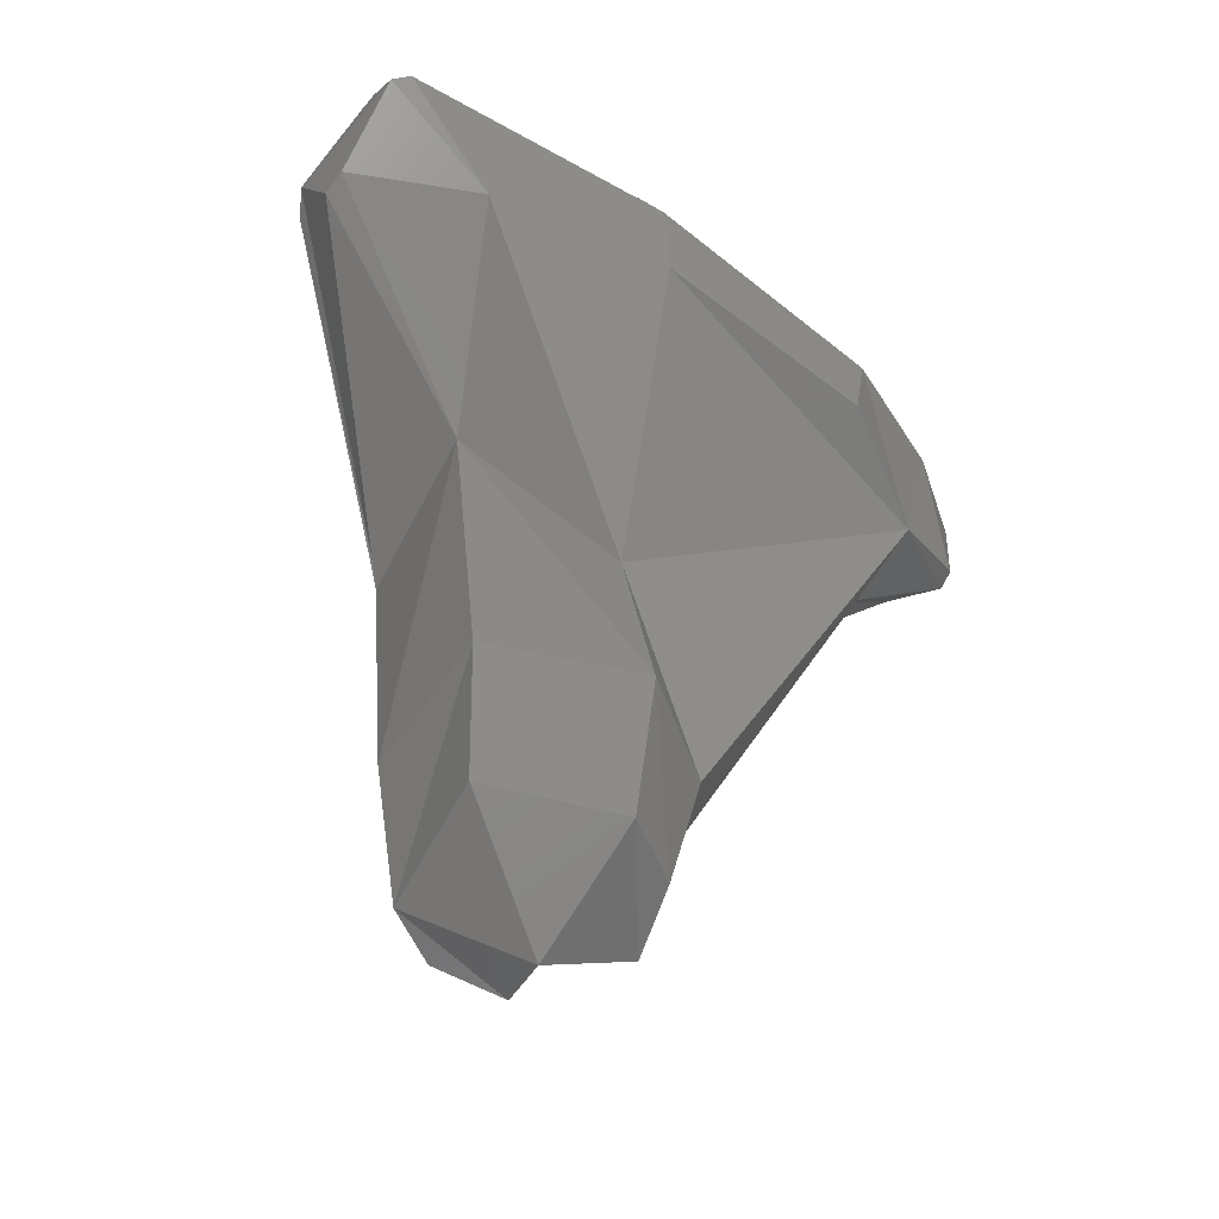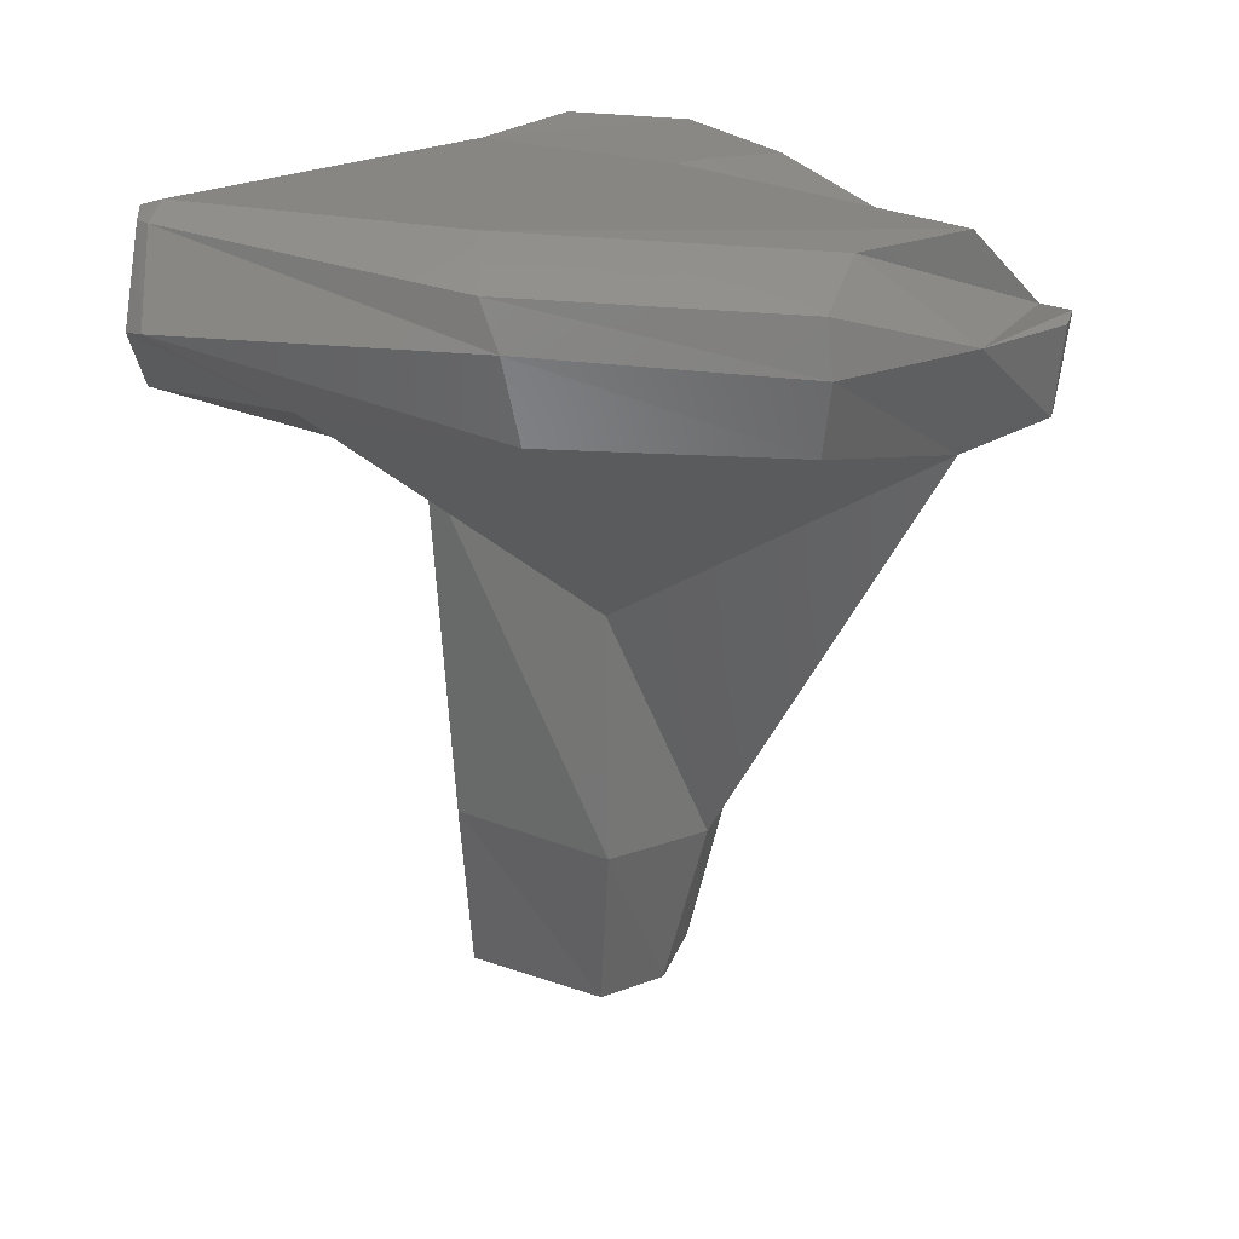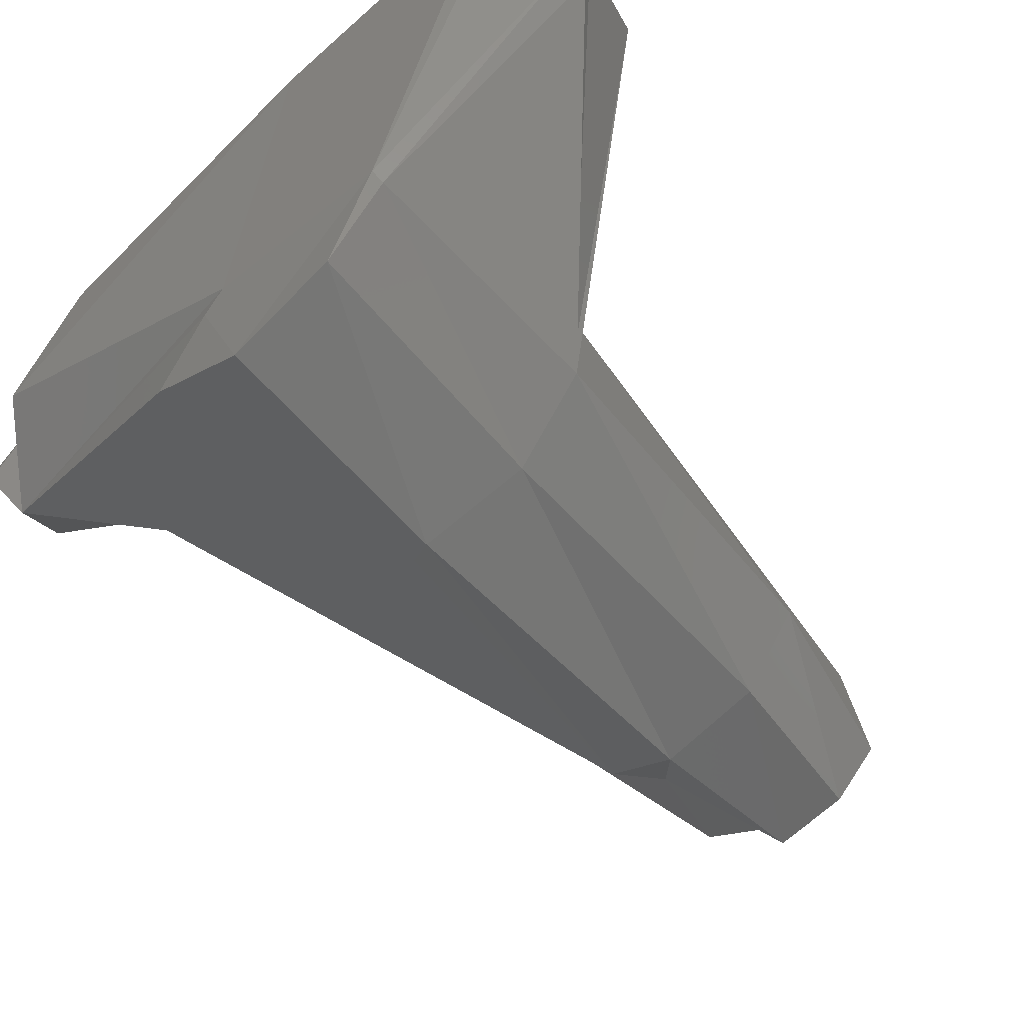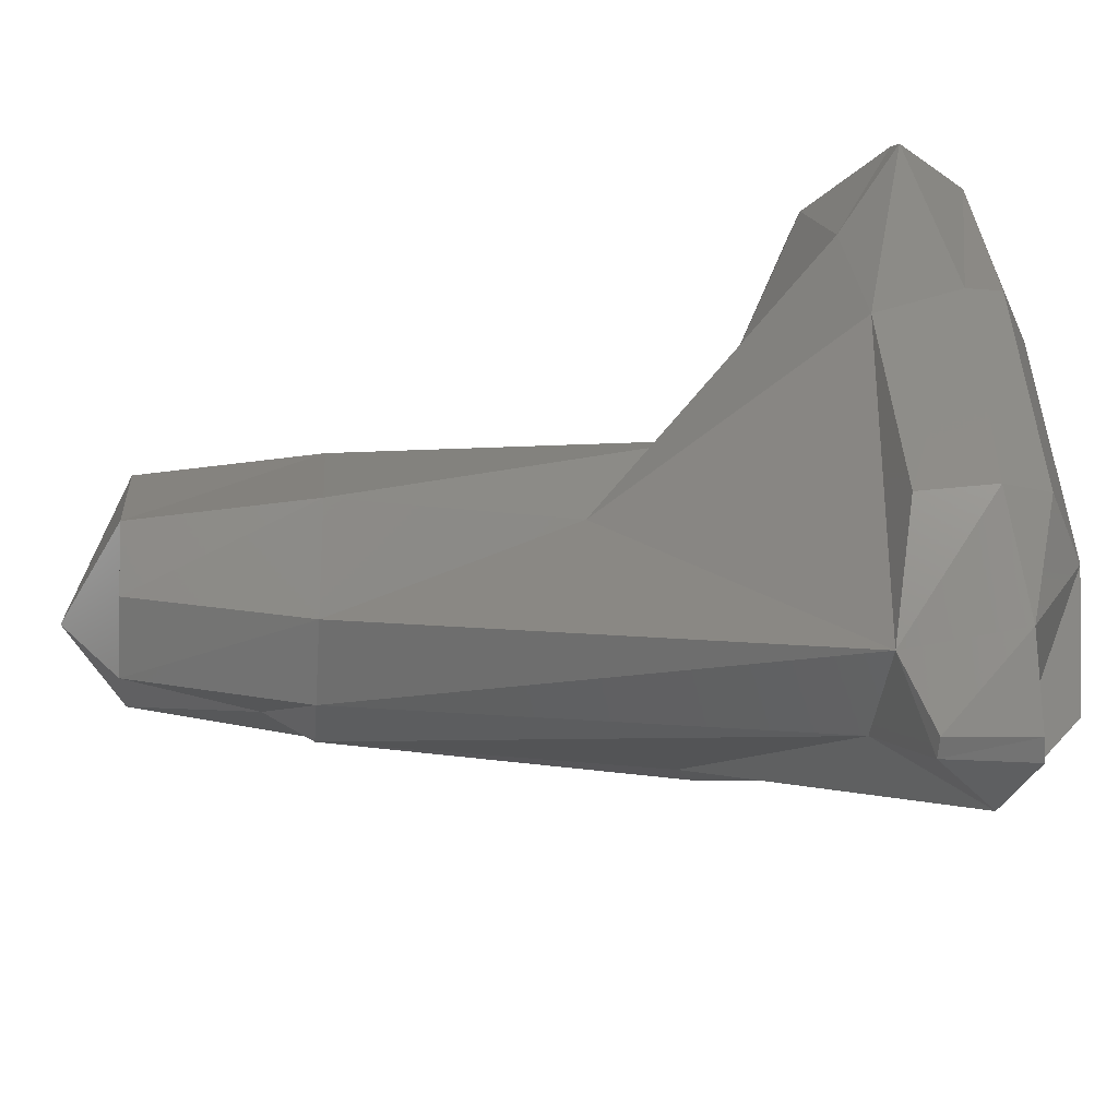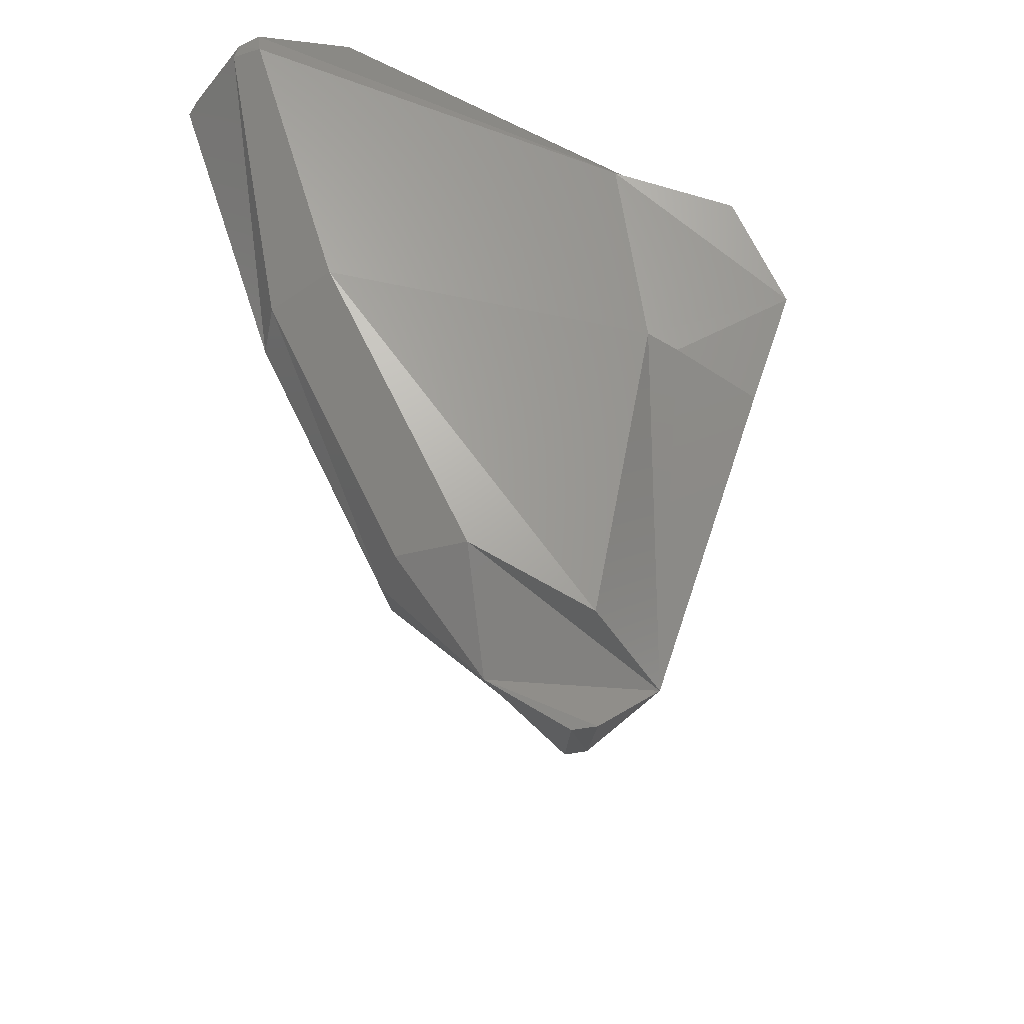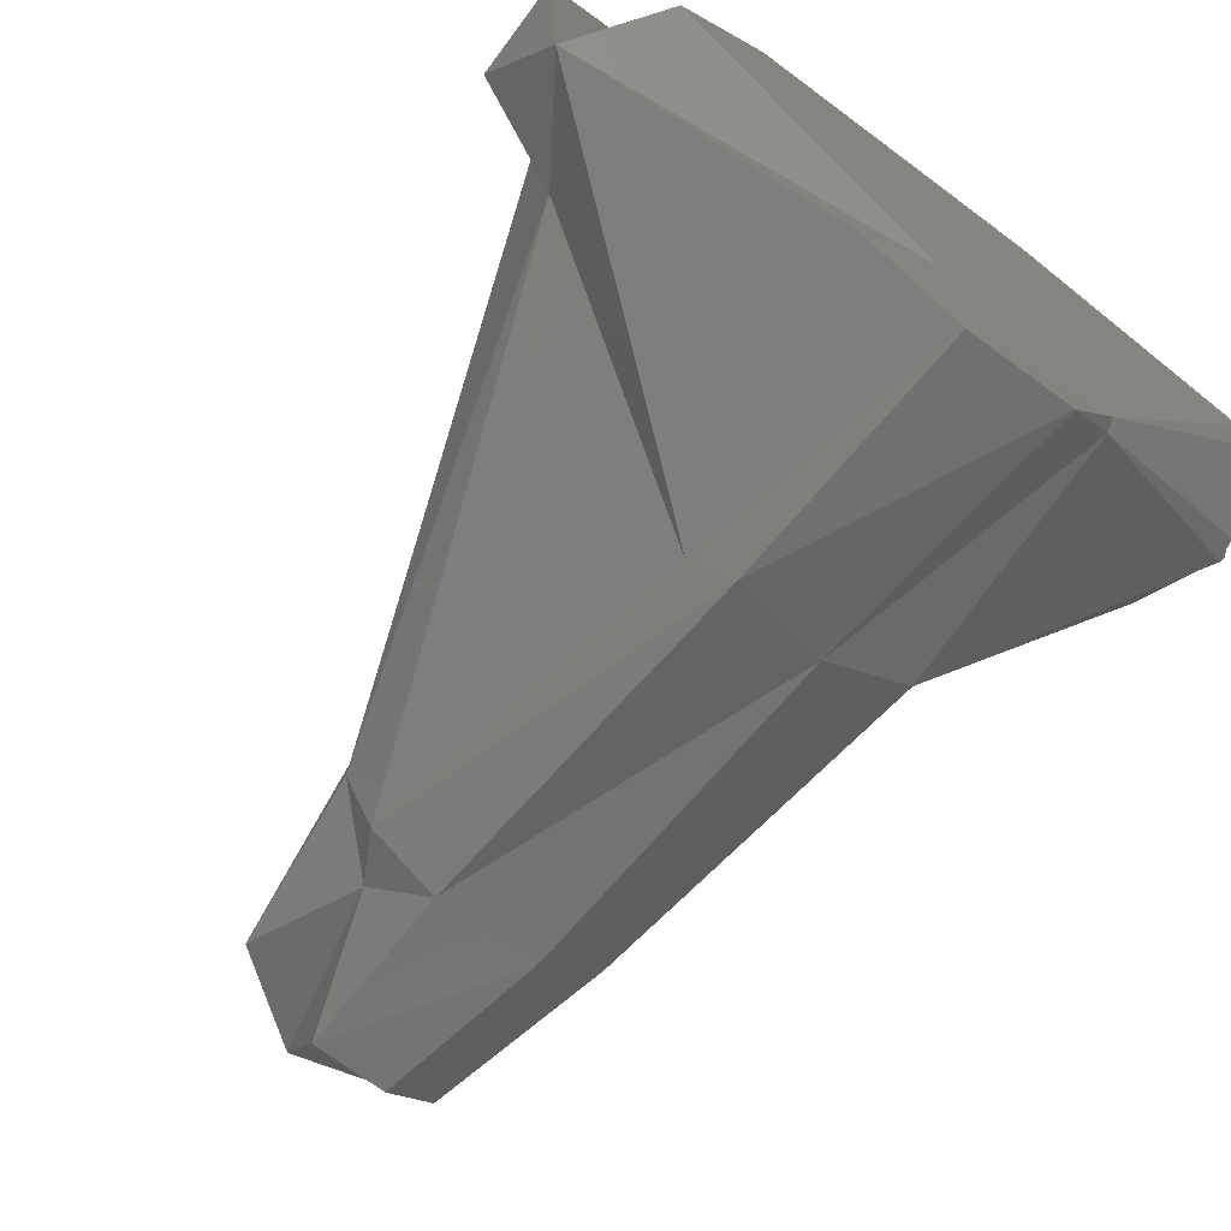
<metadata>
{"format":"stl","ext":"stl","renderer":"f3d","projection":"perspective","resolution":1024,"background":"white","views":[{"elev":-56.9,"azim":157.3,"up":"+Z"},{"elev":31.6,"azim":-166.3,"up":"+Z"},{"elev":-61.3,"azim":38.1,"up":"+Y"},{"elev":28.3,"azim":-96.9,"up":"+Y"},{"elev":65.2,"azim":-100.7,"up":"+Z"},{"elev":-75.3,"azim":-41.7,"up":"+Y"}]}
</metadata>
<code>
# stl→obj: 60 verts, 116 faces
v 123.1 24.59 -181
v 123.2 26.74 -181.1
v 123.7 25.11 -188.8
v 123.8 26.99 -188.7
v 125.9 18.75 -183.4
v 130 30.64 -190.7
v 132.6 21.81 -191.7
v 128.6 32.84 -180.8
v 154.6 5.573 -202.4
v 138.1 32.36 -174.7
v 148.4 6.044 -178.4
v 153.4 11.65 -177.2
v 155.2 13.79 -176.9
v 130.8 23.36 -175.9
v 149.1 17.51 -232.6
v 152.2 12.16 -232.8
v 138.2 39.64 -181.3
v 139 38.2 -177
v 149.4 25.17 -232
v 157.4 28.48 -209.9
v 159.5 44.52 -186.7
v 138.9 39.02 -187.9
v 157.5 2.506 -200.5
v 154.9 13.66 -237
v 158.3 8.704 -232.7
v 157 1.186 -178.2
v 152.3 19.24 -248.1
v 166.4 6.648 -201.6
v 166.6 3.856 -177.4
v 159.7 12.1 -248.1
v 167.4 10.03 -232
v 160.3 19.95 -252.9
v 171.2 13.32 -176.5
v 152.9 26.34 -247.5
v 157.3 30.69 -247.2
v 156.2 32.35 -231.1
v 169.3 28.77 -246.6
v 170.4 16.5 -247.4
v 170 29.53 -230.4
v 172.2 27.79 -198.3
v 176.4 44.58 -185.9
v 163.6 39.44 -172.6
v 162.3 44.7 -175.1
v 186.2 42 -171.4
v 186.5 44.31 -172.3
v 160.5 45.87 -178.9
v 185.6 49.14 -178.6
v 166.2 12.64 -247.7
v 172.8 16.53 -231.2
v 173.6 11.54 -199.5
v 171.5 12.52 -177.5
v 190.2 33.24 -179.8
v 189.4 39.85 -187.2
v 174 12.35 -198.5
v 189.8 33.98 -178
v 188 41.9 -172.1
v 188.8 41.96 -186.5
v 187.5 43.73 -172.4
v 187.2 48.33 -179
v 191 35.96 -179.5
f 1 2 3
f 4 3 2
f 5 1 3
f 6 3 4
f 7 5 3
f 6 7 3
f 8 2 1
f 8 4 2
f 8 1 5
f 6 4 8
f 9 5 7
f 10 8 5
f 11 5 9
f 12 5 11
f 13 5 12
f 14 10 5
f 13 14 5
f 15 7 6
f 9 7 16
f 15 16 7
f 17 6 8
f 18 8 10
f 18 17 8
f 19 15 6
f 20 19 6
f 21 20 6
f 22 6 17
f 21 6 22
f 23 9 16
f 24 16 15
f 25 23 16
f 24 25 16
f 26 9 23
f 26 11 9
f 27 24 15
f 19 27 15
f 28 23 25
f 29 26 23
f 29 23 28
f 30 25 24
f 31 25 30
f 28 25 31
f 32 24 27
f 30 24 32
f 12 11 26
f 13 12 26
f 33 13 26
f 33 26 29
f 34 27 19
f 35 27 34
f 35 32 27
f 36 34 19
f 20 36 19
f 35 34 36
f 37 32 35
f 38 30 32
f 37 38 32
f 39 35 36
f 40 36 20
f 40 39 36
f 37 35 39
f 41 20 21
f 41 40 20
f 42 10 14
f 43 10 42
f 43 18 10
f 42 14 13
f 44 42 13
f 44 13 33
f 45 43 42
f 45 42 44
f 46 22 17
f 43 46 17
f 43 17 18
f 21 22 46
f 47 21 46
f 45 46 43
f 45 47 46
f 41 21 47
f 38 48 30
f 31 30 48
f 38 49 48
f 31 48 49
f 39 49 38
f 50 31 49
f 40 50 49
f 40 49 39
f 37 39 38
f 28 31 50
f 51 28 50
f 52 51 50
f 53 50 40
f 53 54 50
f 52 50 54
f 29 28 51
f 33 29 51
f 55 33 51
f 55 51 52
f 56 44 33
f 55 56 33
f 57 40 41
f 57 53 40
f 58 45 44
f 58 44 56
f 59 41 47
f 58 47 45
f 58 59 47
f 57 41 59
f 53 60 54
f 52 54 60
f 59 60 53
f 56 52 60
f 58 56 60
f 58 60 59
f 57 59 53
f 55 52 56

</code>
